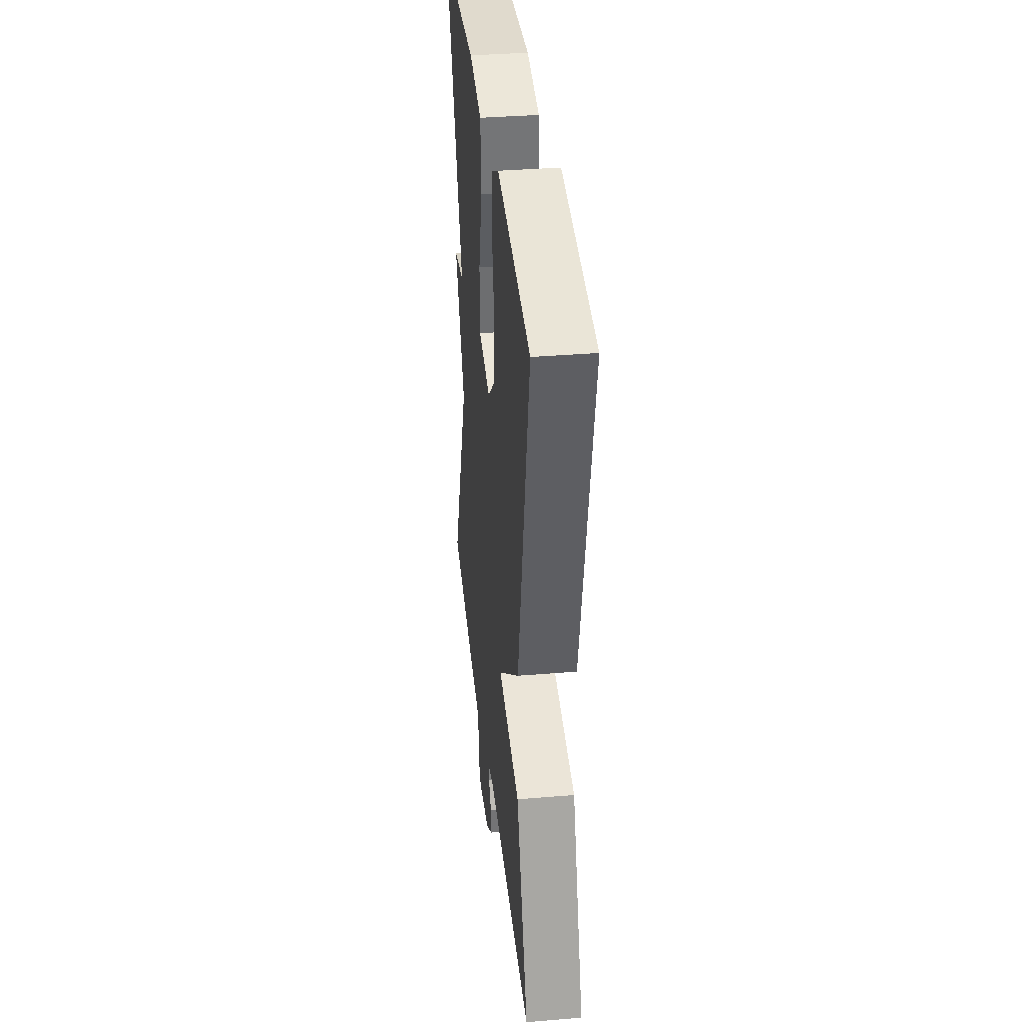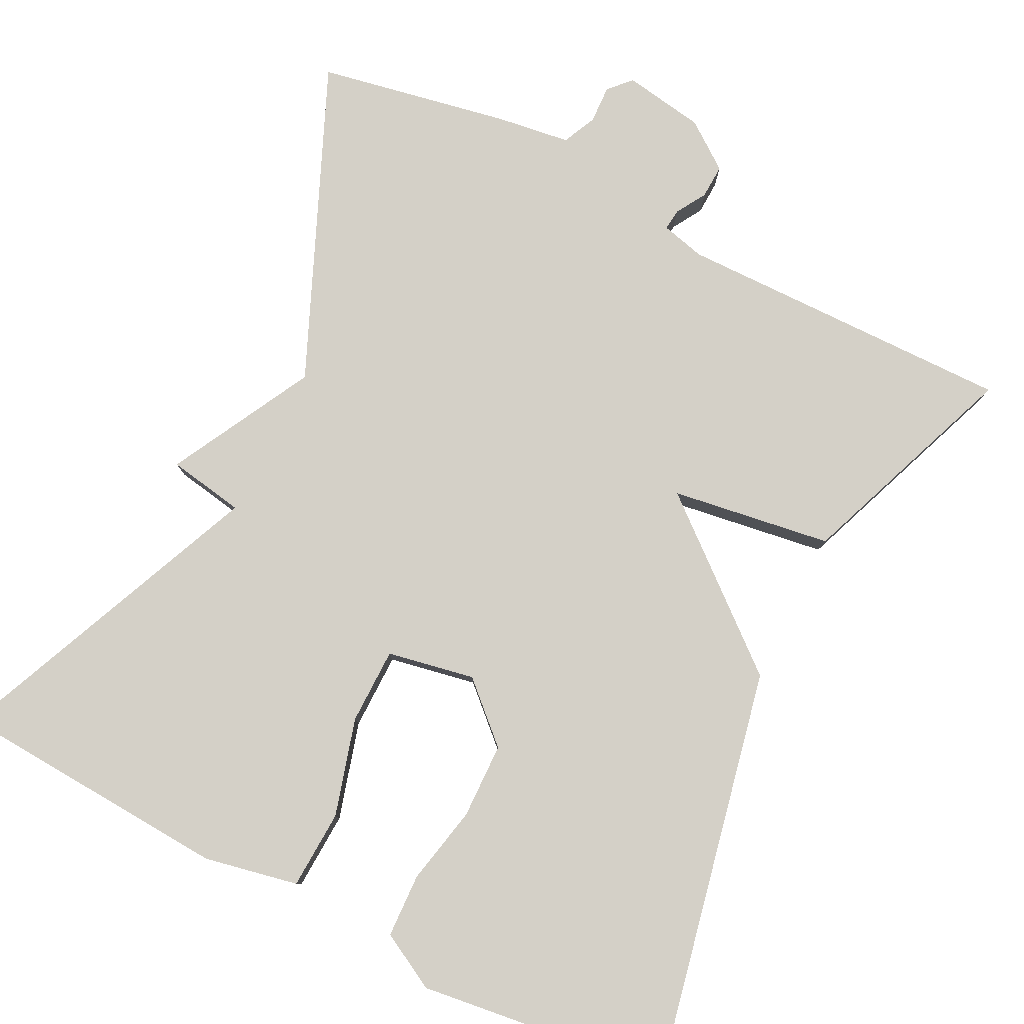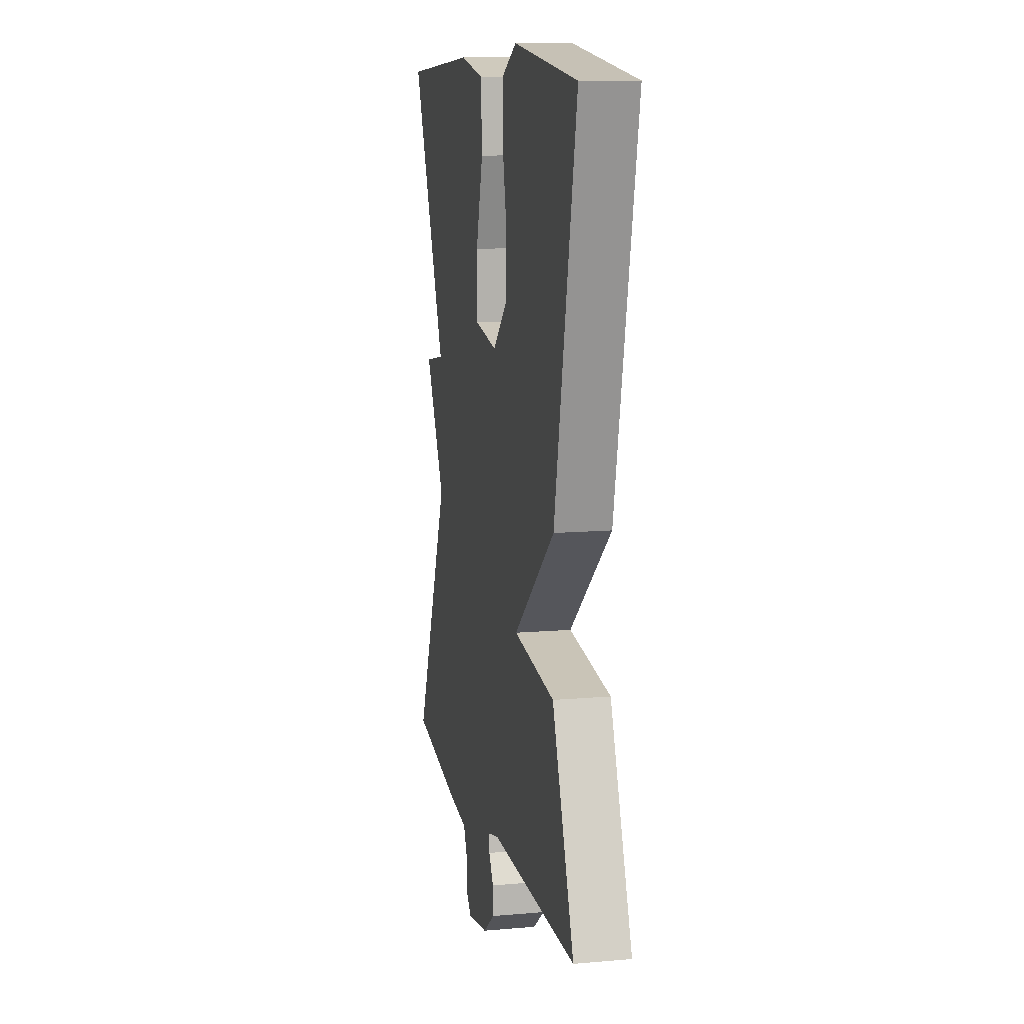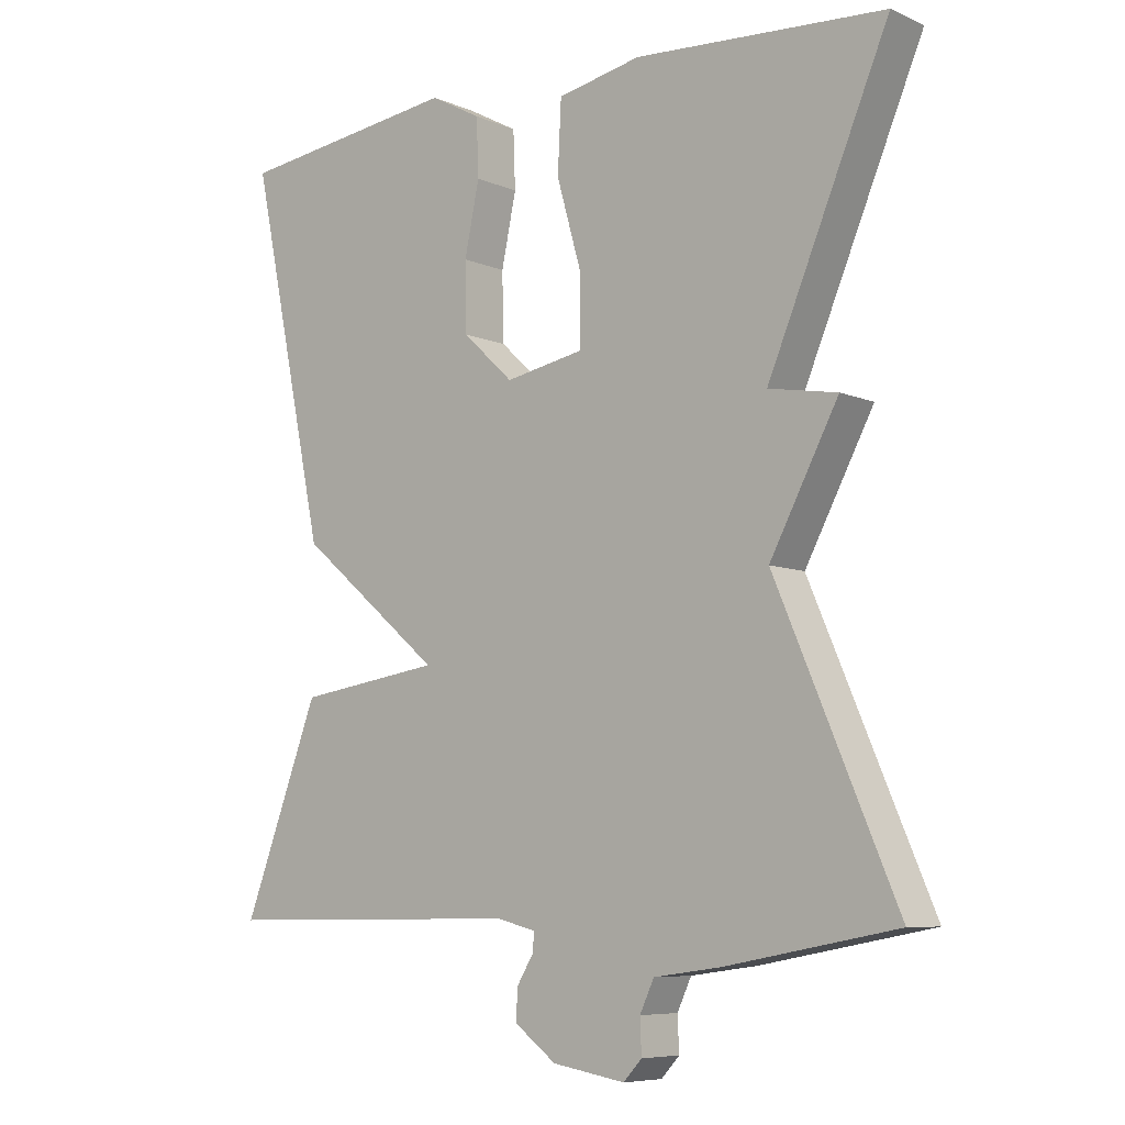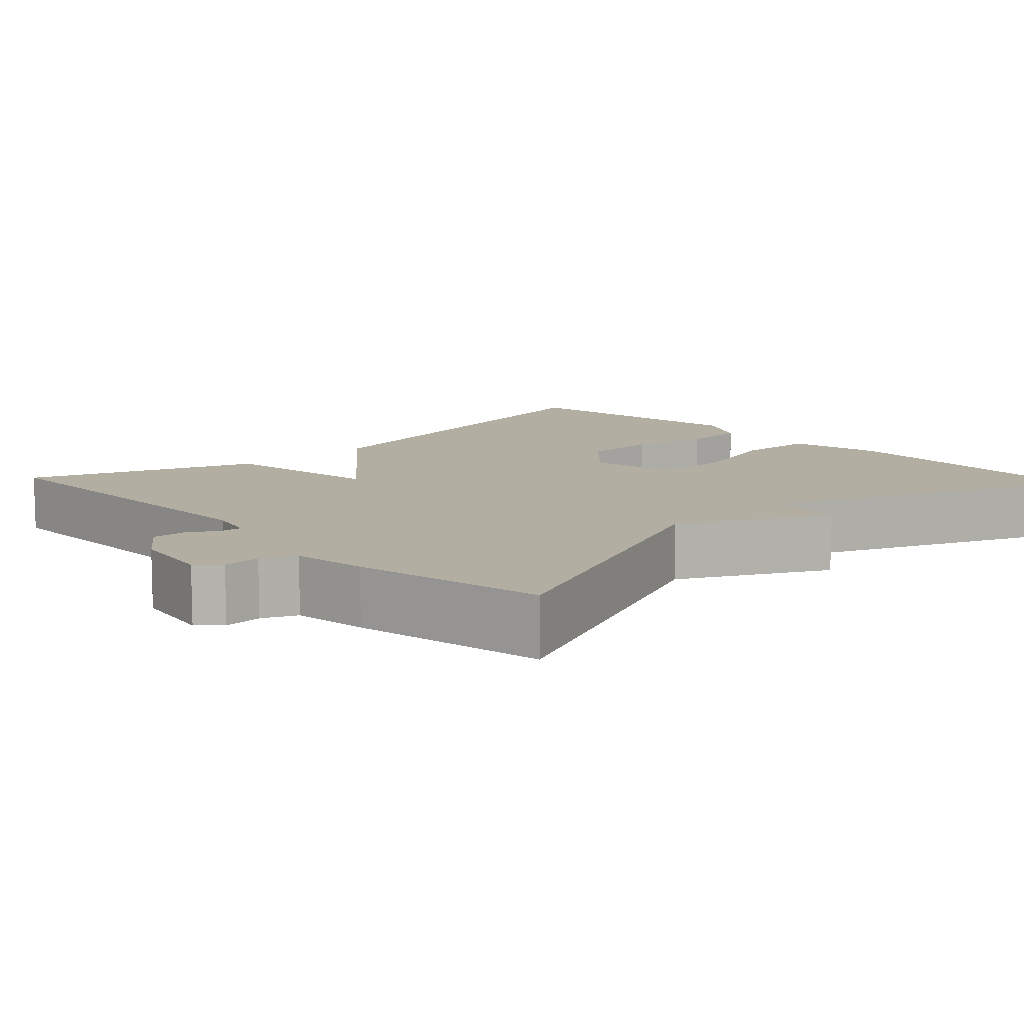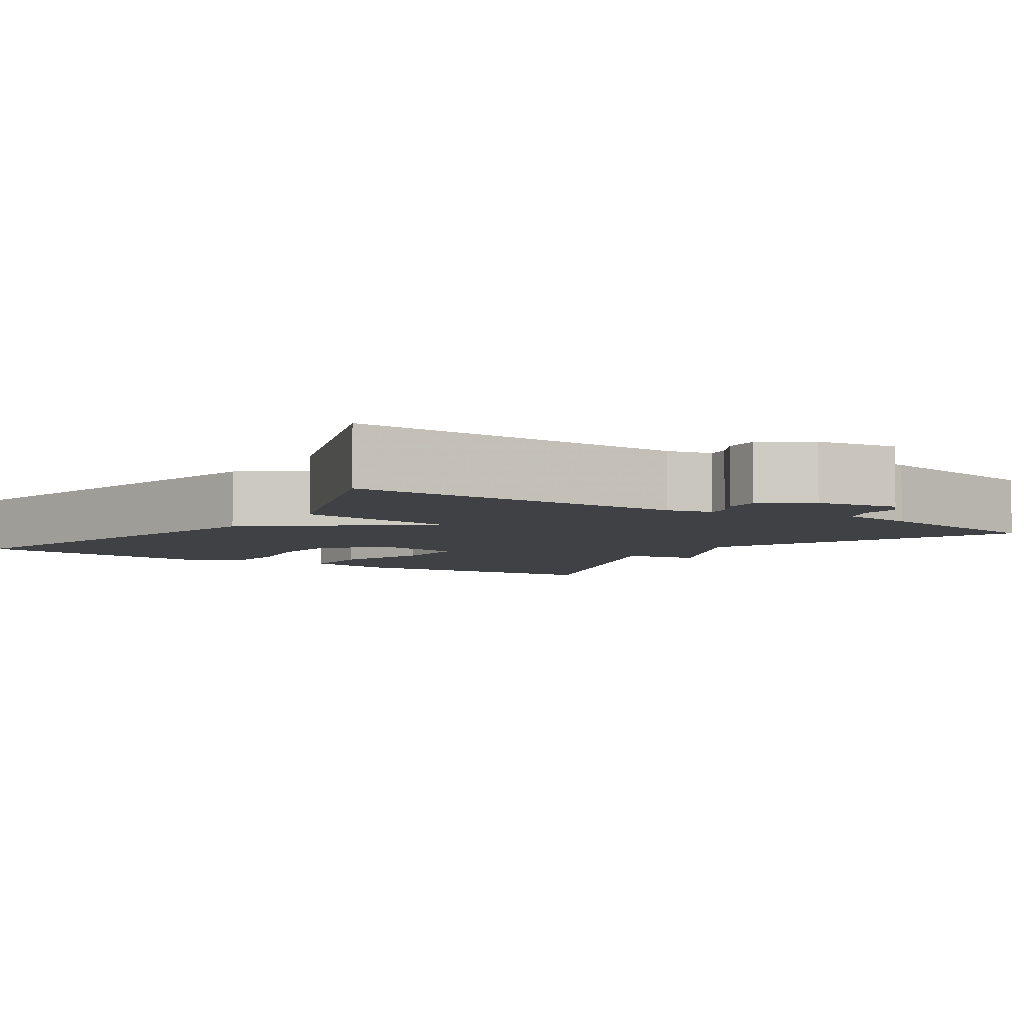
<metadata>
{"format":"obj","ext":"obj","renderer":"f3d","projection":"perspective","resolution":1024,"background":"white","views":[{"elev":36.8,"azim":83.9,"up":"+Z"},{"elev":79.9,"azim":26.7,"up":"+Y"},{"elev":11.4,"azim":77.9,"up":"+Z"},{"elev":-7.4,"azim":-140.0,"up":"+Z"},{"elev":10.7,"azim":-133.3,"up":"+Y"},{"elev":-5.4,"azim":145.7,"up":"+Y"}]}
</metadata>
<code>
v 0.5 0.07 0.5
v 0.392 0.07 -0.015
v 0.188 0.07 -0.185
v 0.392 0.07 -0.215
v 0.5 0.07 -0.5
v 0.07 0.07 -0.495
v 0.014 0.07 -0.509
v 0.017 0.07 -0.536
v 0.04 0.07 -0.574
v 0.042 0.07 -0.617
v -0.017 0.07 -0.661
v -0.12 0.07 -0.678
v -0.146 0.07 -0.65
v -0.144 0.07 -0.602
v -0.164 0.07 -0.559
v -0.258 0.07 -0.546
v -0.5 0.07 -0.5
v -0.329 0.07 -0.103
v -0.426 0.07 0.08
v -0.329 0.07 0.097
v -0.5 0.07 0.5
v -0.146 0.07 0.522
v -0.027 0.07 0.498
v -0.022 0.07 0.398
v -0.057 0.07 0.275
v -0.056 0.07 0.178
v 0.055 0.07 0.157
v 0.127 0.07 0.224
v 0.129 0.07 0.32
v 0.108 0.07 0.42
v 0.111 0.07 0.501
v 0.183 0.07 0.54
v 0.5 0 0.5
v 0.392 0 -0.015
v 0.188 0 -0.185
v 0.392 0 -0.215
v 0.5 0 -0.5
v 0.07 0 -0.495
v 0.014 0 -0.509
v 0.017 0 -0.536
v 0.04 0 -0.574
v 0.042 0 -0.617
v -0.017 0 -0.661
v -0.12 0 -0.678
v -0.146 0 -0.65
v -0.144 0 -0.602
v -0.164 0 -0.559
v -0.258 0 -0.546
v -0.5 0 -0.5
v -0.329 0 -0.103
v -0.426 0 0.08
v -0.329 0 0.097
v -0.5 0 0.5
v -0.146 0 0.522
v -0.027 0 0.498
v -0.022 0 0.398
v -0.057 0 0.275
v -0.056 0 0.178
v 0.055 0 0.157
v 0.127 0 0.224
v 0.129 0 0.32
v 0.108 0 0.42
v 0.111 0 0.501
v 0.183 0 0.54
f 32 1 2
f 31 32 2
f 30 31 2
f 29 30 2
f 28 29 2 3
f 27 28 3
f 26 27 3
f 23 24 25
f 22 23 25
f 21 22 25
f 20 21 25
f 20 25 26
f 18 19 20
f 18 20 26 3
f 17 18 3
f 16 17 3
f 15 16 3
f 12 13 14
f 11 12 14
f 10 11 14
f 9 10 14
f 8 9 14
f 7 8 14 15
f 3 4 5 6
f 3 6 7
f 3 7 15
f 34 33 64
f 34 64 63
f 34 63 62
f 34 62 61
f 35 34 61 60
f 35 60 59
f 35 59 58
f 57 56 55
f 57 55 54
f 57 54 53
f 57 53 52
f 58 57 52
f 52 51 50
f 35 58 52 50
f 35 50 49
f 35 49 48
f 35 48 47
f 46 45 44
f 46 44 43
f 46 43 42
f 46 42 41
f 46 41 40
f 47 46 40 39
f 38 37 36 35
f 39 38 35
f 47 39 35
f 1 33 34 2
f 2 34 35 3
f 3 35 36 4
f 4 36 37 5
f 5 37 38 6
f 6 38 39 7
f 7 39 40 8
f 8 40 41 9
f 9 41 42 10
f 10 42 43 11
f 11 43 44 12
f 12 44 45 13
f 13 45 46 14
f 14 46 47 15
f 15 47 48 16
f 16 48 49 17
f 17 49 50 18
f 18 50 51 19
f 19 51 52 20
f 20 52 53 21
f 21 53 54 22
f 22 54 55 23
f 23 55 56 24
f 24 56 57 25
f 25 57 58 26
f 26 58 59 27
f 27 59 60 28
f 28 60 61 29
f 29 61 62 30
f 30 62 63 31
f 31 63 64 32
f 32 64 33 1

</code>
